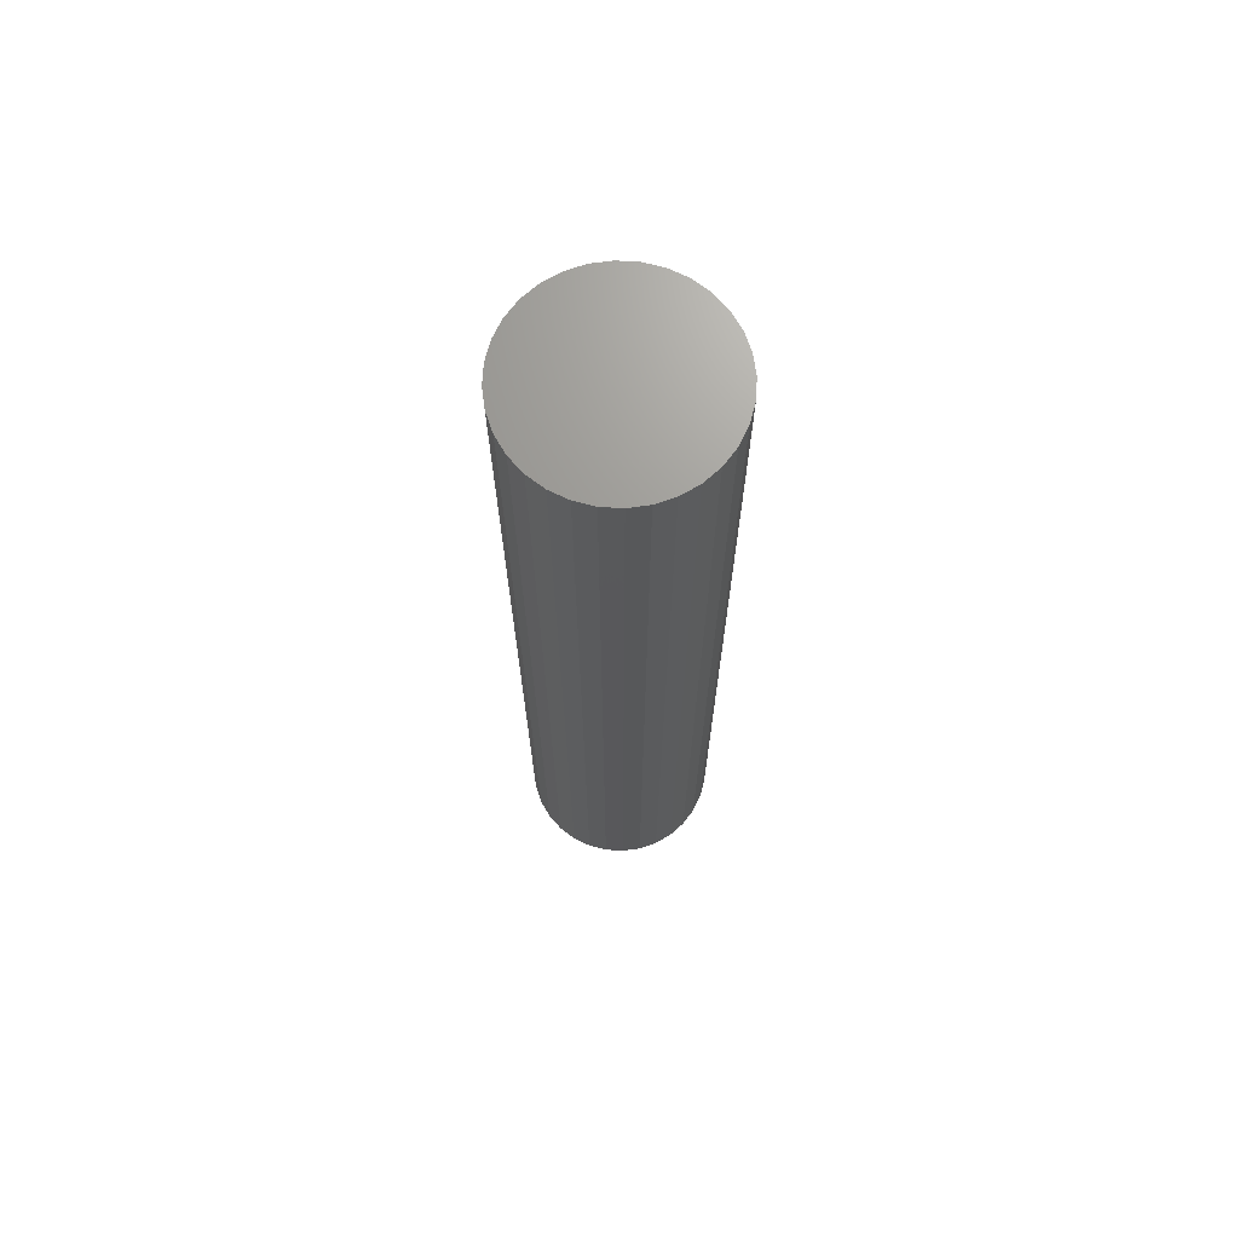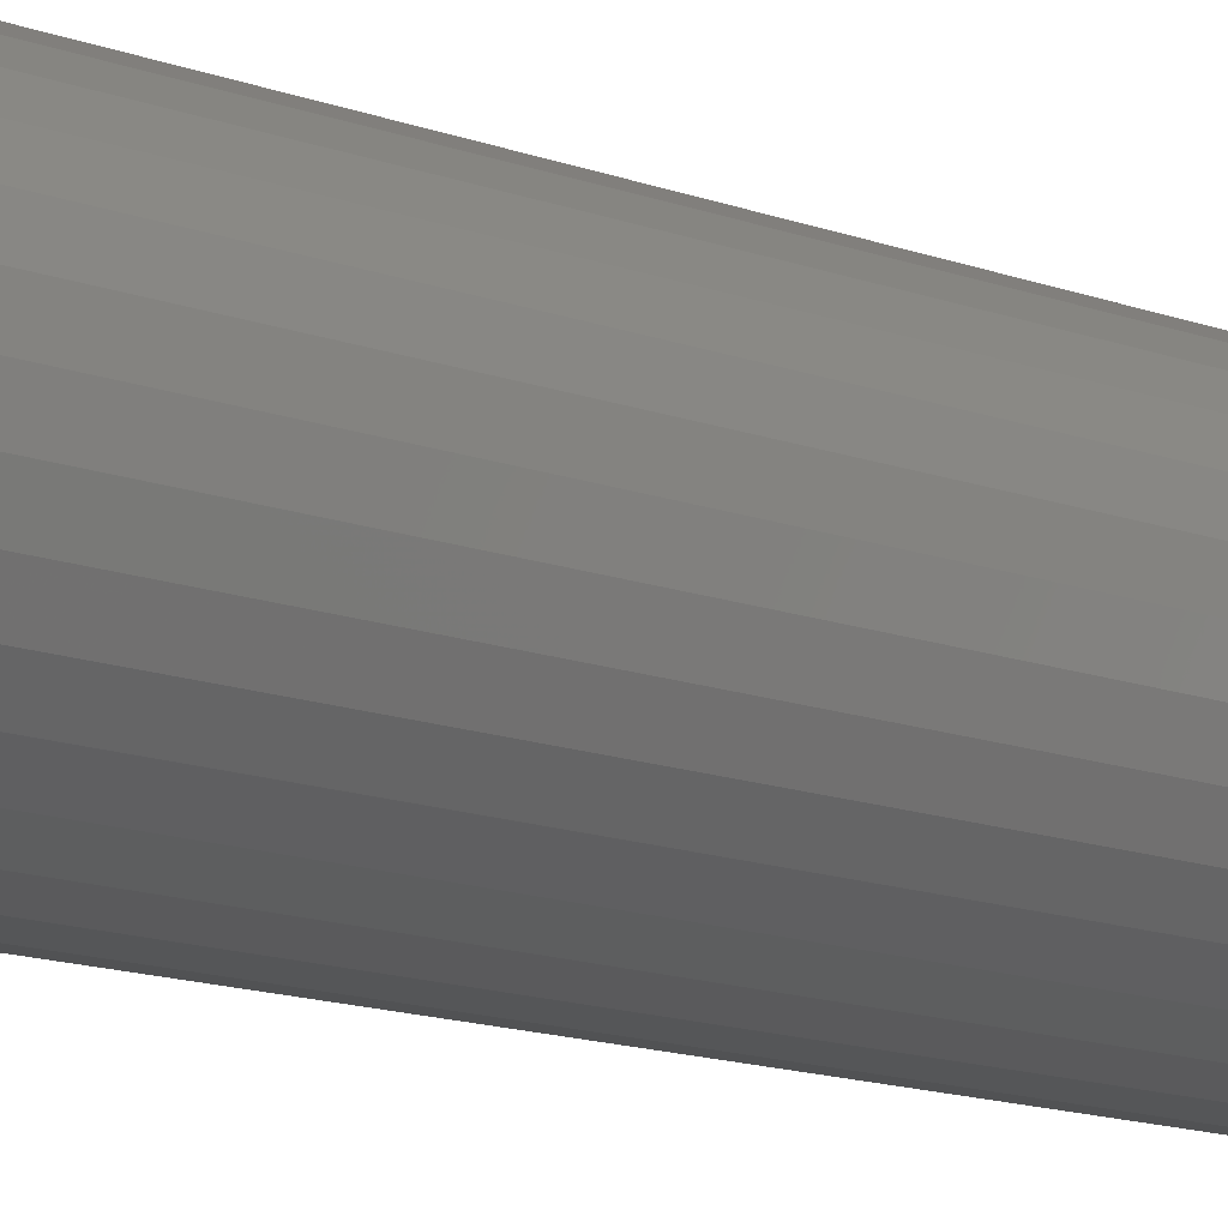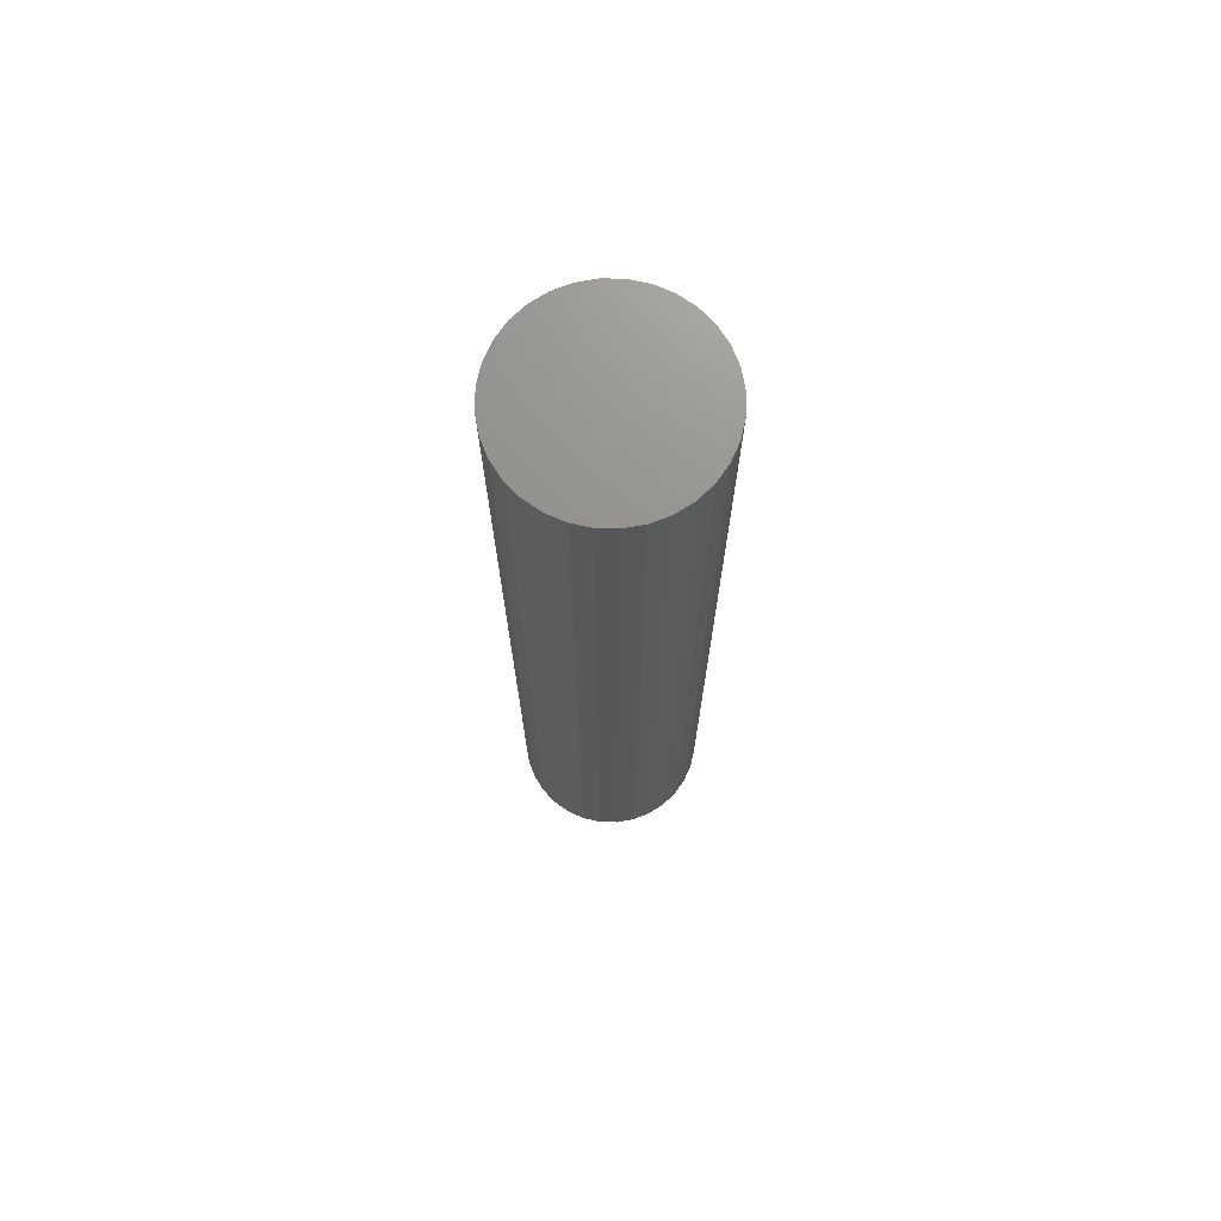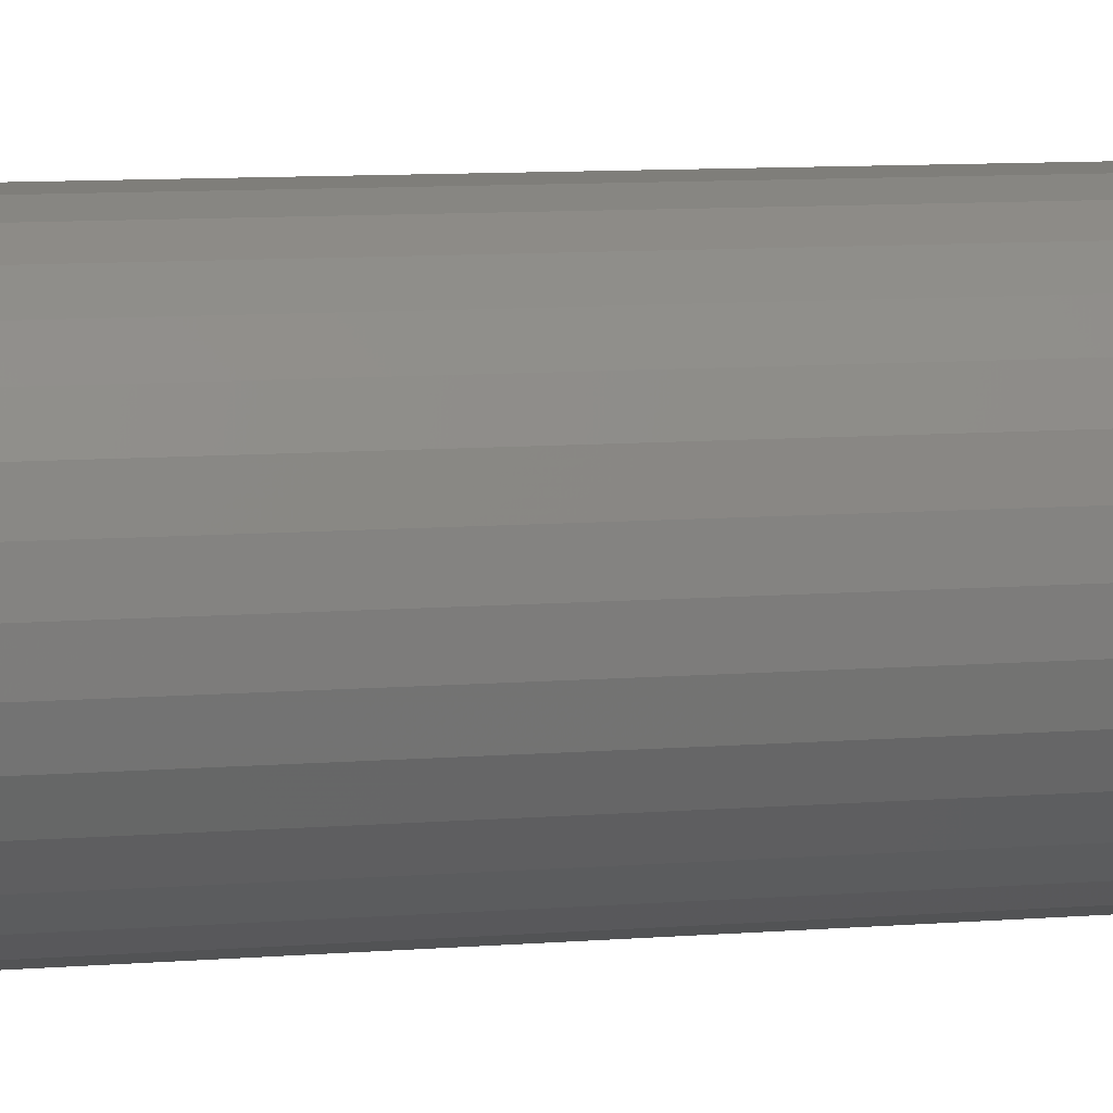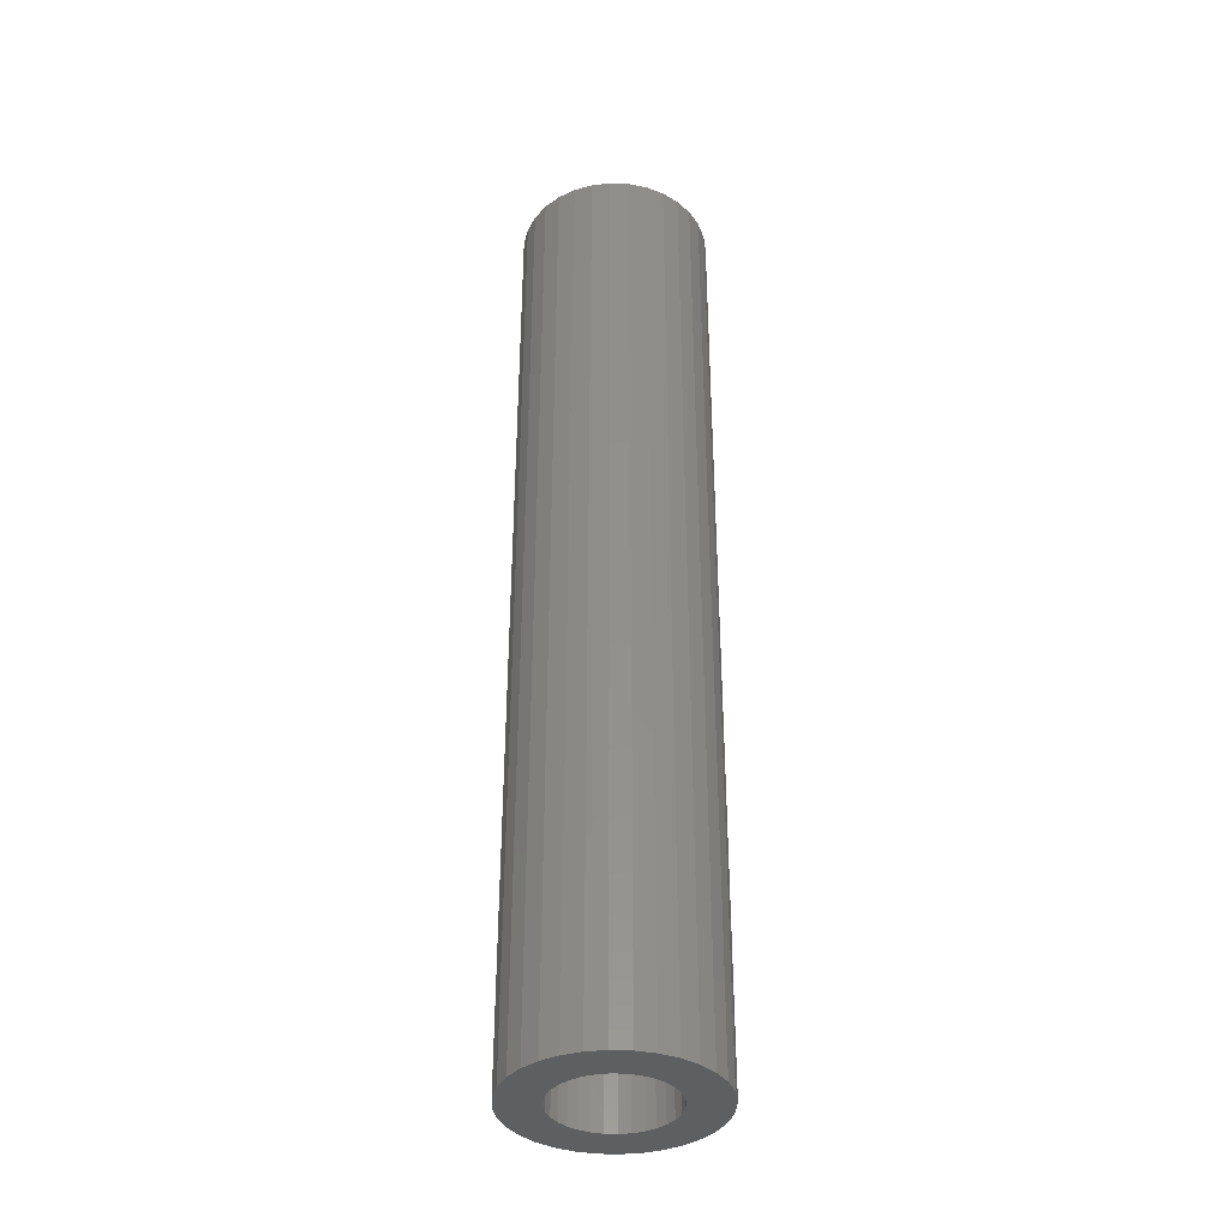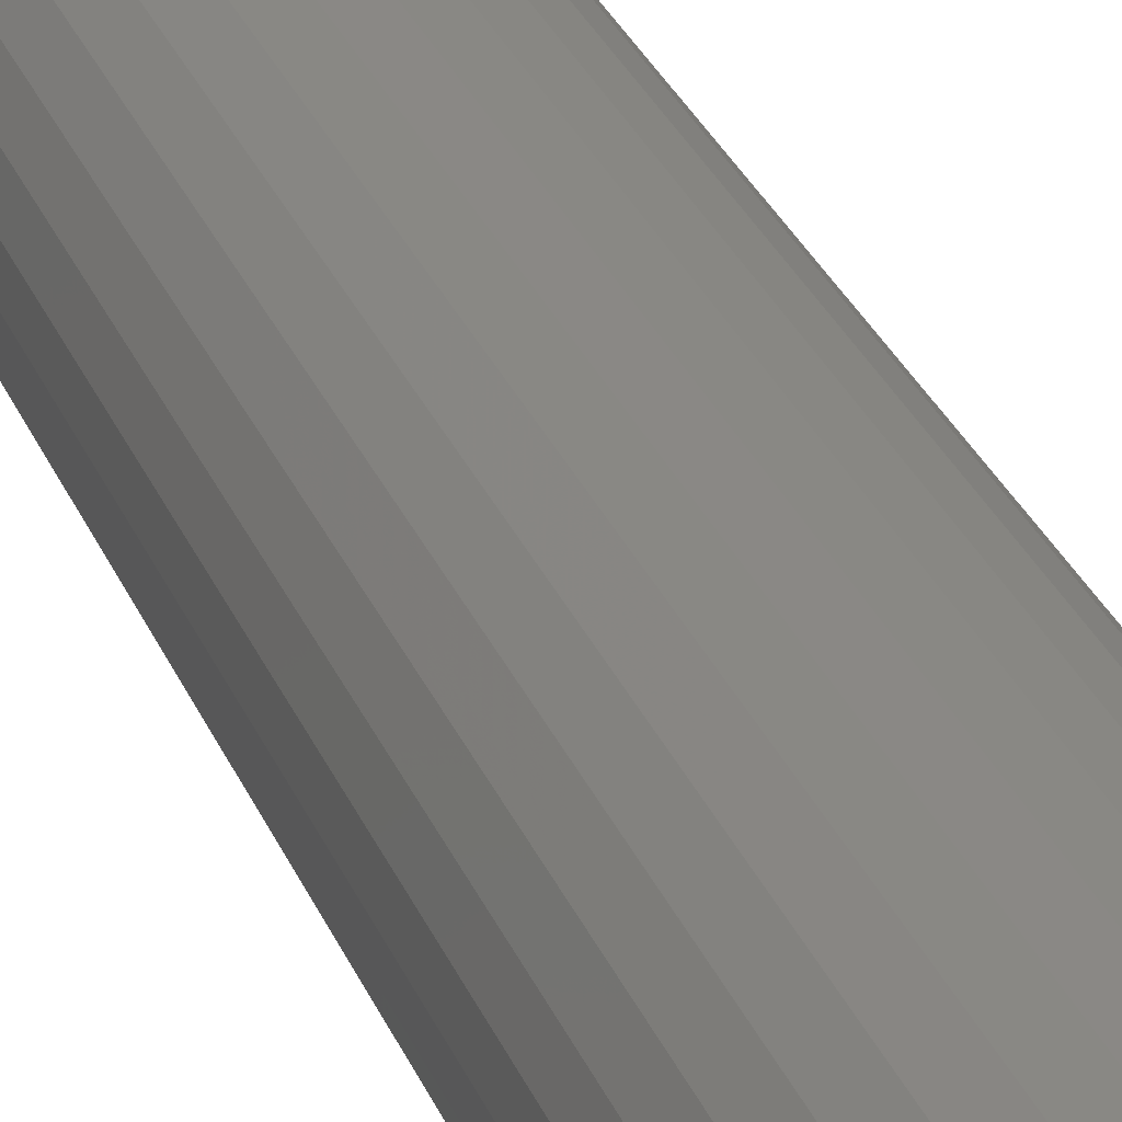
<metadata>
{"format":"stl","ext":"stl","renderer":"f3d","projection":"perspective","resolution":1024,"background":"white","views":[{"elev":69.8,"azim":-103.5,"up":"+Z"},{"elev":-11.1,"azim":43.9,"up":"+Y"},{"elev":72.1,"azim":175.6,"up":"+Z"},{"elev":6.3,"azim":-107.4,"up":"+Y"},{"elev":-37.4,"azim":-19.8,"up":"+Z"},{"elev":27.7,"azim":-18.3,"up":"+Y"}]}
</metadata>
<code>
# stl→obj: 128 verts, 252 faces
v -0.06887 0.01463 0
v -0.03573 0.01674 0
v -0.03822 0.008535 0
v -0.03573 -0.01674 0
v -0.06887 -0.01463 0
v -0.03822 -0.008535 0
v -0.0646 -0.0287 0
v -0.03169 -0.02431 0
v -0.02625 -0.03094 0
v 0.04106 0.02431 0
v 0.03562 0.03094 0
v 0.07398 0.0287 0
v 0.04511 0.01674 0
v 0.07825 0.01463 0
v 0.0476 0.008535 0
v 0.04844 0 0
v 0.07825 -0.01463 0
v 0.04511 -0.01674 0
v 0.0476 -0.008535 0
v 0.07398 -0.0287 0
v 0.04106 -0.02431 0
v 0.03562 -0.03094 0
v 0.06705 -0.04167 0
v 0.02899 -0.03638 0
v 0.02143 -0.04042 0
v 0.01322 -0.04291 0
v 0.05772 -0.05303 0
v 0.07969 0 0
v -0.07031 9.185e-18 0
v -0.03906 5.358e-18 0
v 0.004687 0.04375 0
v -0.003848 0.04291 0
v -0.04835 0.05303 0
v -0.03698 0.06236 0
v -0.02401 0.06929 0
v -0.009944 0.07356 0
v 0.004687 0.075 0
v 0.01932 0.07356 0
v 0.03339 0.06929 0
v 0.04636 0.06236 0
v 0.05772 0.05303 0
v 0.01322 0.04291 0
v -0.05767 0.04167 0
v -0.01205 0.04042 0
v -0.01962 0.03638 0
v -0.02625 0.03094 0
v -0.0646 0.0287 0
v -0.03169 0.02431 0
v -0.05767 -0.04167 0
v -0.01962 -0.03638 0
v -0.01205 -0.04042 0
v -0.003848 -0.04291 0
v -0.04835 -0.05303 0
v 0.004687 -0.04375 0
v 0.04636 -0.06236 0
v 0.03339 -0.06929 0
v 0.01932 -0.07356 0
v 0.004687 -0.075 0
v -0.009944 -0.07356 0
v -0.02401 -0.06929 0
v -0.03698 -0.06236 0
v 0.06705 0.04167 0
v 0.02899 0.03638 0
v 0.02143 0.04042 0
v 0.01322 -0.04291 0.7188
v 0.02143 -0.04042 0.7188
v 0.02899 -0.03638 0.7188
v 0.03562 -0.03094 0.7188
v 0.04106 -0.02431 0.7188
v 0.04511 -0.01674 0.7188
v 0.0476 -0.008535 0.7188
v 0.04844 0 0.7188
v 0.004687 -0.04375 0.7188
v -0.003848 -0.04291 0.7188
v -0.01205 -0.04042 0.7188
v -0.01962 -0.03638 0.7188
v -0.02625 -0.03094 0.7188
v -0.03169 -0.02431 0.7188
v -0.03573 -0.01674 0.7188
v -0.03822 -0.008535 0.7188
v -0.03906 5.358e-18 0.7188
v -0.003848 0.04291 0.7188
v -0.01205 0.04042 0.7188
v -0.01962 0.03638 0.7188
v -0.02625 0.03094 0.7188
v -0.03169 0.02431 0.7188
v -0.03573 0.01674 0.7188
v -0.03822 0.008535 0.7188
v 0.004687 0.04375 0.7188
v 0.01322 0.04291 0.7188
v 0.02143 0.04042 0.7188
v 0.02899 0.03638 0.7188
v 0.03562 0.03094 0.7188
v 0.04106 0.02431 0.7188
v 0.04511 0.01674 0.7188
v 0.0476 0.008535 0.7188
v -0.009944 0.07356 0.75
v 0.01932 0.07356 0.75
v 0.004687 0.075 0.75
v -0.02401 0.06929 0.75
v 0.03339 0.06929 0.75
v -0.03698 0.06236 0.75
v 0.04636 0.06236 0.75
v -0.04835 0.05303 0.75
v 0.05772 0.05303 0.75
v 0.05772 -0.05303 0.75
v -0.03698 -0.06236 0.75
v 0.04636 -0.06236 0.75
v -0.02401 -0.06929 0.75
v 0.03339 -0.06929 0.75
v -0.009944 -0.07356 0.75
v 0.01932 -0.07356 0.75
v 0.004687 -0.075 0.75
v 0.06705 0.04167 0.75
v -0.05767 0.04167 0.75
v 0.07398 0.0287 0.75
v -0.0646 0.0287 0.75
v 0.07825 0.01463 0.75
v -0.06887 0.01463 0.75
v 0.07969 0 0.75
v -0.07031 9.185e-18 0.75
v 0.07825 -0.01463 0.75
v -0.06887 -0.01463 0.75
v 0.07398 -0.0287 0.75
v -0.0646 -0.0287 0.75
v 0.06705 -0.04167 0.75
v -0.05767 -0.04167 0.75
v -0.04835 -0.05303 0.75
f 1 2 3
f 4 5 6
f 7 5 4
f 7 4 8
f 9 7 8
f 10 11 12
f 13 10 12
f 14 13 12
f 15 13 14
f 15 14 16
f 17 18 19
f 18 17 20
f 21 18 20
f 20 22 21
f 22 20 23
f 24 22 23
f 25 24 23
f 23 26 25
f 26 23 27
f 28 17 19
f 28 19 16
f 28 16 14
f 29 1 3
f 29 3 30
f 29 30 6
f 29 6 5
f 31 32 33
f 31 33 34
f 31 34 35
f 31 35 36
f 31 36 37
f 31 37 38
f 31 38 39
f 31 39 40
f 31 40 41
f 31 41 42
f 43 33 32
f 43 32 44
f 43 44 45
f 43 45 46
f 43 46 47
f 47 46 48
f 47 48 2
f 47 2 1
f 49 7 9
f 49 9 50
f 49 50 51
f 49 51 52
f 49 52 53
f 54 26 27
f 54 27 55
f 54 55 56
f 54 56 57
f 54 57 58
f 54 58 59
f 54 59 60
f 54 60 61
f 54 61 53
f 54 53 52
f 62 12 11
f 62 11 63
f 62 63 64
f 62 64 42
f 62 42 41
f 54 65 26
f 26 65 66
f 26 66 25
f 25 66 67
f 25 67 24
f 24 67 68
f 24 68 22
f 22 68 69
f 22 69 21
f 21 69 70
f 21 70 18
f 18 70 71
f 18 71 19
f 19 71 72
f 19 72 16
f 65 54 73
f 73 54 52
f 73 52 74
f 74 52 51
f 74 51 75
f 75 51 50
f 75 50 76
f 76 50 9
f 76 9 77
f 77 9 8
f 77 8 78
f 78 8 4
f 78 4 79
f 79 4 6
f 79 6 80
f 80 6 30
f 80 30 81
f 31 82 32
f 32 82 83
f 32 83 44
f 44 83 84
f 44 84 45
f 45 84 85
f 45 85 46
f 46 85 86
f 46 86 48
f 48 86 87
f 48 87 2
f 2 87 88
f 2 88 3
f 3 88 81
f 3 81 30
f 82 31 89
f 89 31 42
f 89 42 90
f 90 42 64
f 90 64 91
f 91 64 63
f 91 63 92
f 92 63 11
f 92 11 93
f 93 11 10
f 93 10 94
f 94 10 13
f 94 13 95
f 95 13 15
f 95 15 96
f 96 15 16
f 96 16 72
f 83 82 89
f 83 89 90
f 91 83 90
f 84 83 91
f 92 84 91
f 85 84 92
f 93 85 92
f 86 85 93
f 94 86 93
f 87 86 94
f 95 87 94
f 88 87 95
f 96 88 95
f 70 79 71
f 78 79 70
f 69 78 70
f 77 78 69
f 68 77 69
f 76 77 68
f 67 76 68
f 75 76 67
f 66 75 67
f 74 75 66
f 73 74 66
f 65 73 66
f 79 80 71
f 71 80 81
f 71 81 72
f 72 81 88
f 72 88 96
f 97 98 99
f 98 97 100
f 98 100 101
f 101 100 102
f 101 102 103
f 103 102 104
f 103 104 105
f 106 107 108
f 108 107 109
f 108 109 110
f 110 109 111
f 110 111 112
f 112 111 113
f 105 104 114
f 114 104 115
f 114 115 116
f 116 115 117
f 116 117 118
f 118 117 119
f 118 119 120
f 120 119 121
f 120 121 122
f 122 121 123
f 122 123 124
f 124 123 125
f 124 125 126
f 126 125 127
f 126 127 106
f 106 127 128
f 106 128 107
f 28 120 17
f 17 120 122
f 17 122 20
f 20 122 124
f 20 124 23
f 23 124 126
f 23 126 27
f 27 126 106
f 27 106 55
f 55 106 108
f 55 108 56
f 56 108 110
f 56 110 57
f 57 110 112
f 57 112 58
f 58 112 113
f 58 113 59
f 59 113 111
f 59 111 60
f 60 111 109
f 60 109 61
f 61 109 107
f 61 107 53
f 53 107 128
f 53 128 49
f 49 128 127
f 49 127 7
f 7 127 125
f 7 125 5
f 5 125 123
f 5 123 29
f 29 123 121
f 29 121 1
f 1 121 119
f 1 119 47
f 47 119 117
f 47 117 43
f 43 117 115
f 43 115 33
f 33 115 104
f 33 104 34
f 34 104 102
f 34 102 35
f 35 102 100
f 35 100 36
f 36 100 97
f 36 97 37
f 37 97 99
f 37 99 38
f 38 99 98
f 38 98 39
f 39 98 101
f 39 101 40
f 40 101 103
f 40 103 41
f 41 103 105
f 41 105 62
f 62 105 114
f 62 114 12
f 12 114 116
f 12 116 14
f 14 116 118
f 14 118 28
f 28 118 120

</code>
